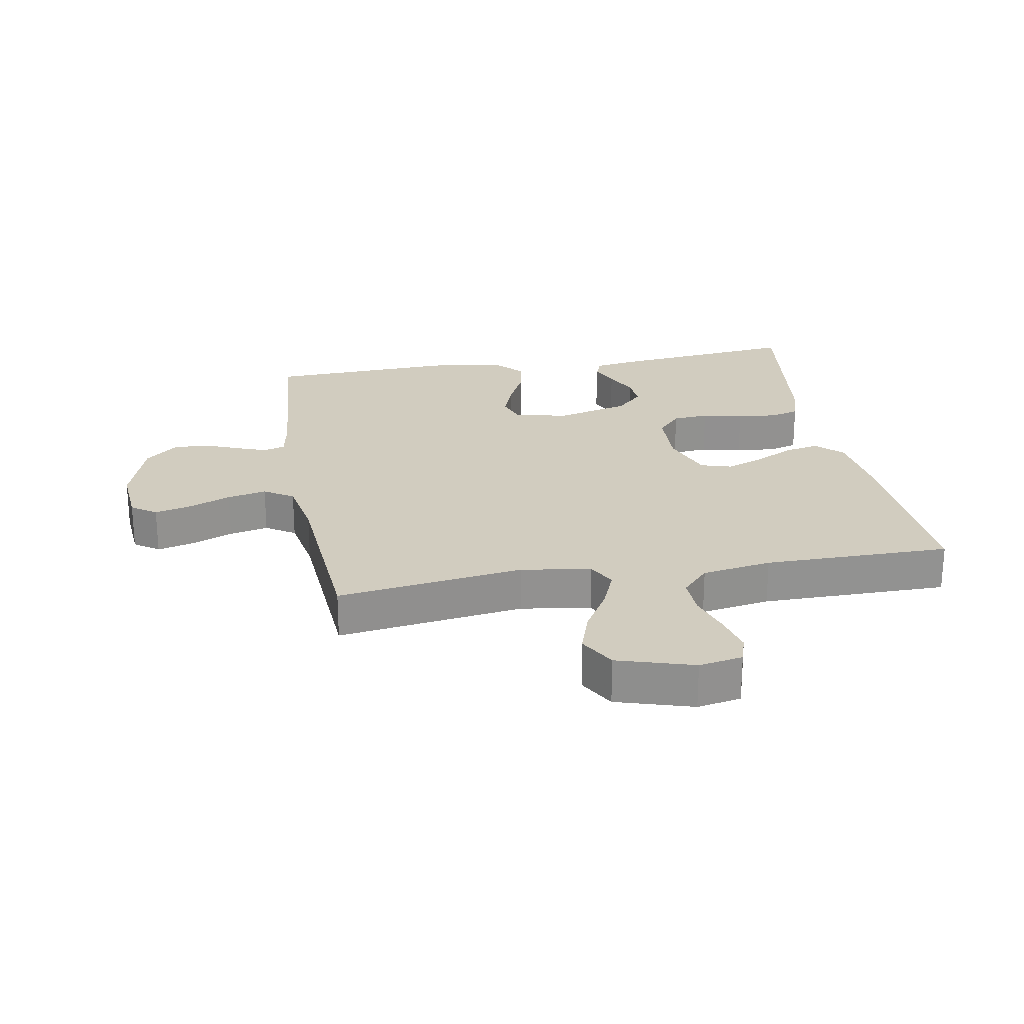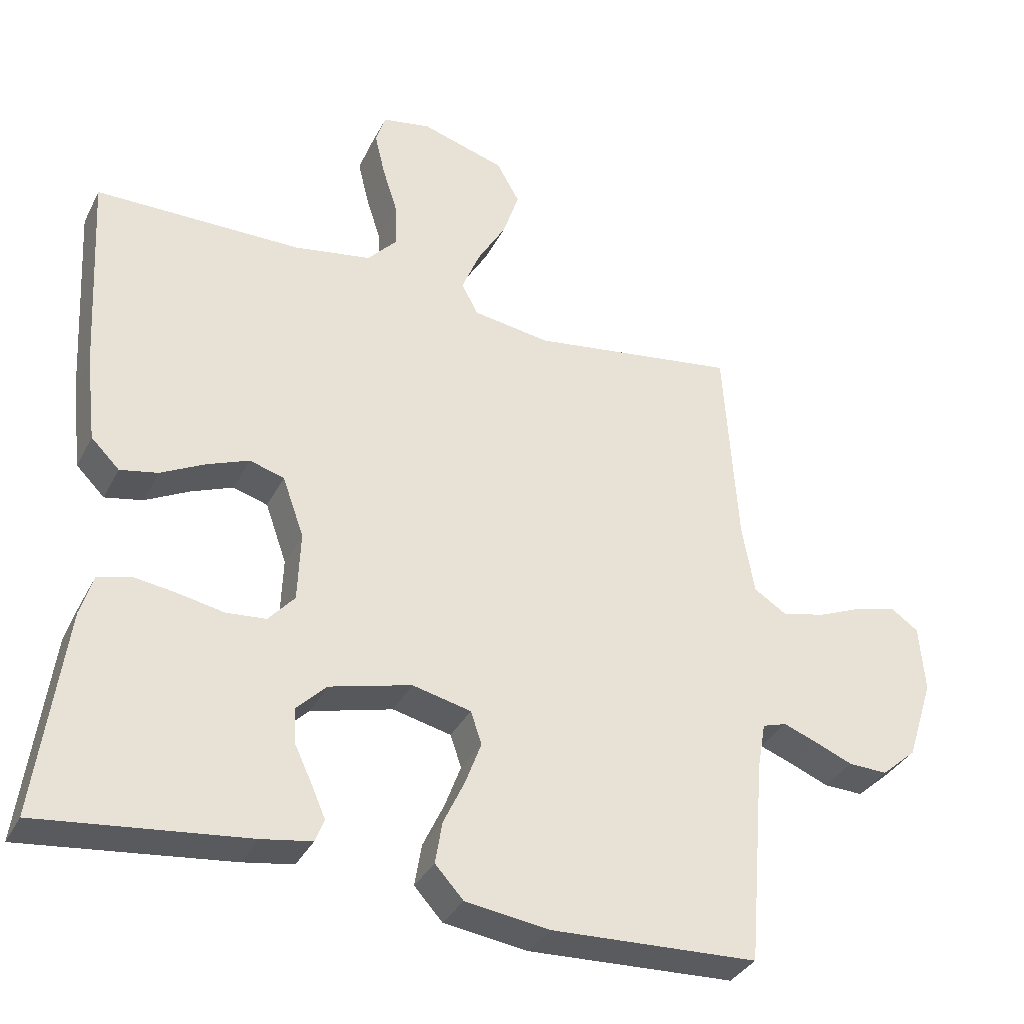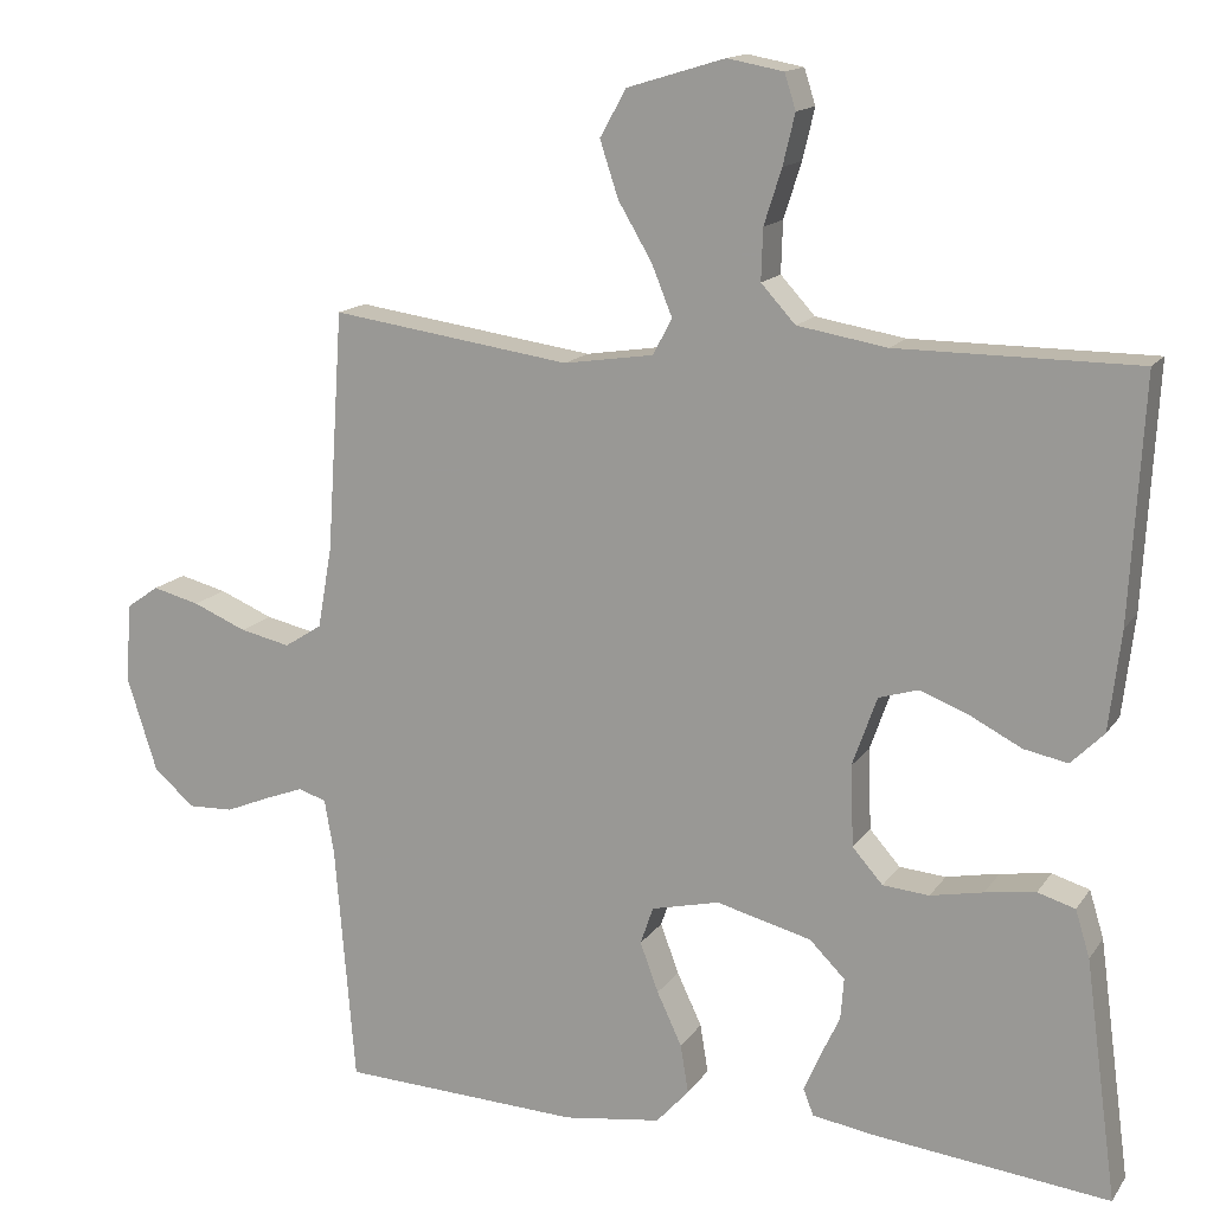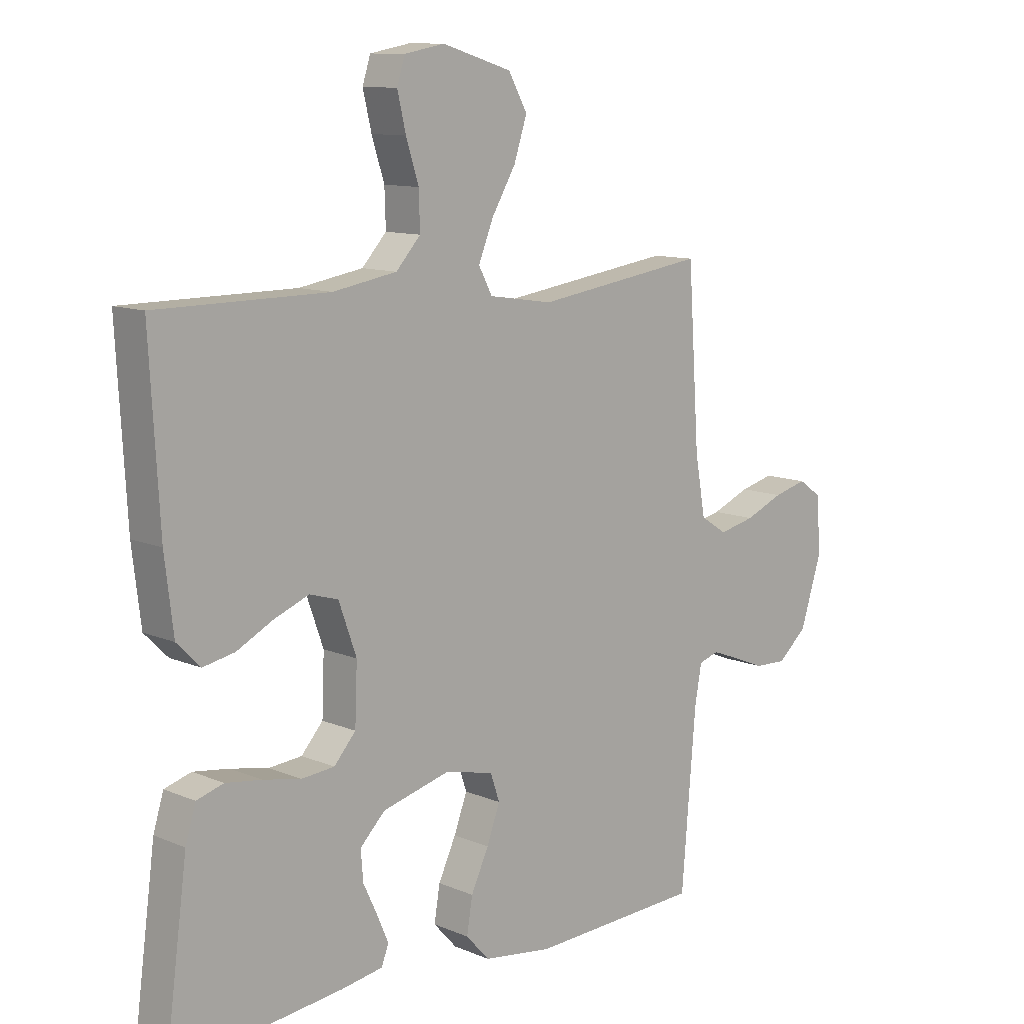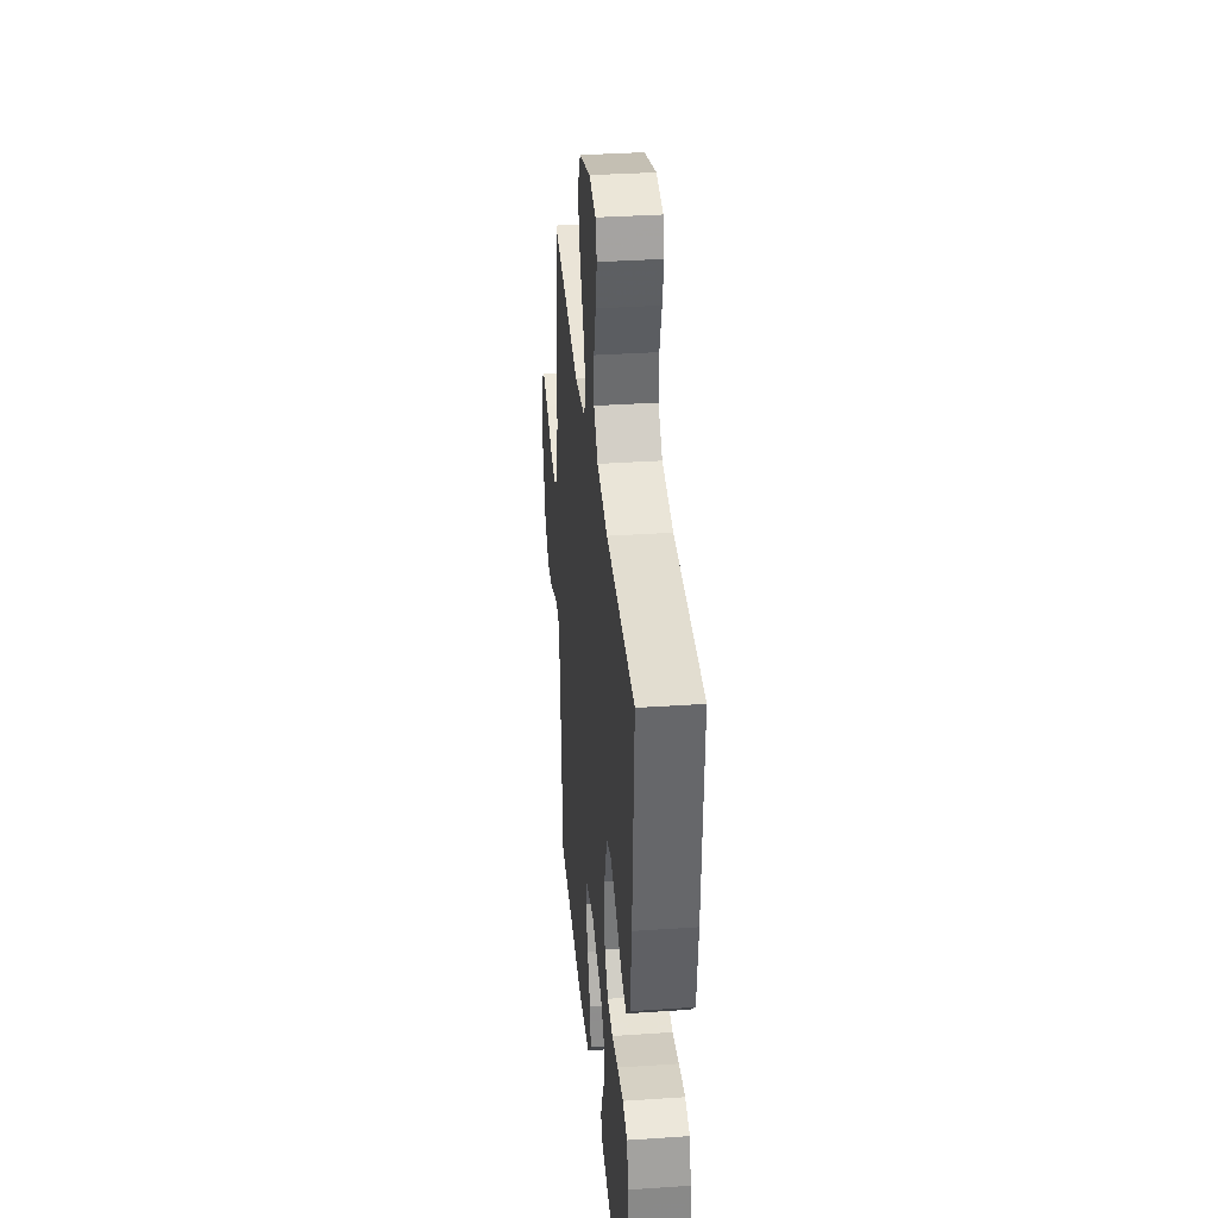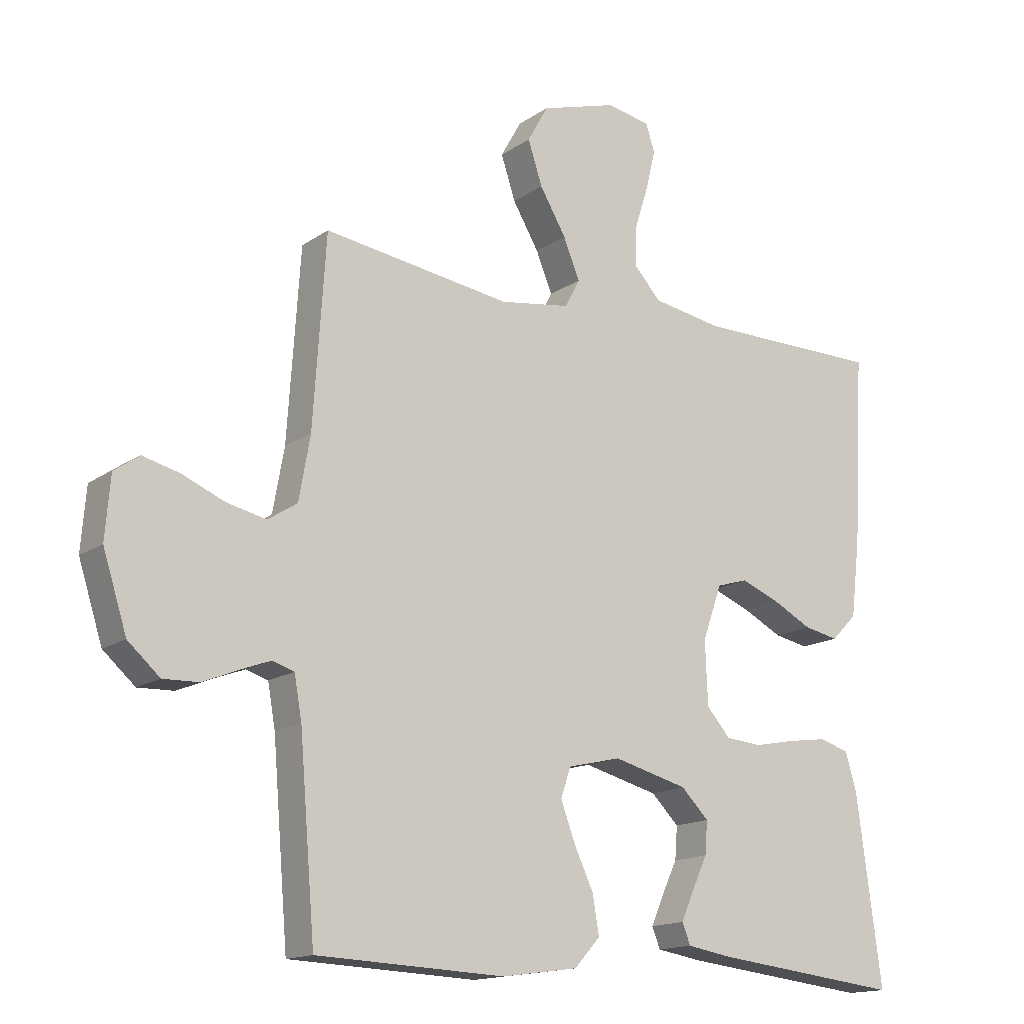
<metadata>
{"format":"obj","ext":"obj","renderer":"f3d","projection":"perspective","resolution":1024,"background":"white","views":[{"elev":24.1,"azim":-10.0,"up":"+Y"},{"elev":-34.7,"azim":156.0,"up":"+Z"},{"elev":14.6,"azim":22.3,"up":"+Z"},{"elev":11.0,"azim":136.0,"up":"+Z"},{"elev":35.0,"azim":84.8,"up":"+Z"},{"elev":-15.2,"azim":-35.2,"up":"+Z"}]}
</metadata>
<code>
v -0.5 0.07 0.5
v -0.2 0.07 0.457
v -0.088 0.07 0.474
v -0.064 0.07 0.519
v -0.09 0.07 0.583
v -0.132 0.07 0.654
v -0.155 0.07 0.724
v -0.122 0.07 0.783
v 0 0.07 0.82
v 0.07 0.07 0.807
v 0.084 0.07 0.763
v 0.069 0.07 0.7
v 0.047 0.07 0.631
v 0.045 0.07 0.567
v 0.088 0.07 0.52
v 0.2 0.07 0.501
v 0.5 0.07 0.5
v 0.483 0.07 0.2
v 0.468 0.07 0.075
v 0.427 0.07 0.034
v 0.372 0.07 0.045
v 0.308 0.07 0.078
v 0.247 0.07 0.102
v 0.197 0.07 0.087
v 0.166 0.07 0
v 0.17 0.07 -0.101
v 0.208 0.07 -0.144
v 0.266 0.07 -0.149
v 0.332 0.07 -0.136
v 0.395 0.07 -0.127
v 0.442 0.07 -0.141
v 0.46 0.07 -0.2
v 0.5 0.07 -0.5
v 0.2 0.07 -0.466
v 0.127 0.07 -0.454
v 0.114 0.07 -0.421
v 0.134 0.07 -0.375
v 0.159 0.07 -0.322
v 0.163 0.07 -0.27
v 0.119 0.07 -0.226
v 0 0.07 -0.195
v -0.085 0.07 -0.215
v -0.101 0.07 -0.262
v -0.078 0.07 -0.324
v -0.047 0.07 -0.39
v -0.037 0.07 -0.451
v -0.078 0.07 -0.496
v -0.2 0.07 -0.513
v -0.5 0.07 -0.5
v -0.525 0.07 -0.2
v -0.537 0.07 -0.132
v -0.572 0.07 -0.121
v -0.62 0.07 -0.139
v -0.676 0.07 -0.162
v -0.733 0.07 -0.164
v -0.784 0.07 -0.119
v -0.822 0.07 0
v -0.814 0.07 0.098
v -0.774 0.07 0.126
v -0.715 0.07 0.111
v -0.648 0.07 0.083
v -0.585 0.07 0.069
v -0.538 0.07 0.099
v -0.52 0.07 0.2
v -0.5 0 0.5
v -0.2 0 0.457
v -0.088 0 0.474
v -0.064 0 0.519
v -0.09 0 0.583
v -0.132 0 0.654
v -0.155 0 0.724
v -0.122 0 0.783
v 0 0 0.82
v 0.07 0 0.807
v 0.084 0 0.763
v 0.069 0 0.7
v 0.047 0 0.631
v 0.045 0 0.567
v 0.088 0 0.52
v 0.2 0 0.501
v 0.5 0 0.5
v 0.483 0 0.2
v 0.468 0 0.075
v 0.427 0 0.034
v 0.372 0 0.045
v 0.308 0 0.078
v 0.247 0 0.102
v 0.197 0 0.087
v 0.166 0 0
v 0.17 0 -0.101
v 0.208 0 -0.144
v 0.266 0 -0.149
v 0.332 0 -0.136
v 0.395 0 -0.127
v 0.442 0 -0.141
v 0.46 0 -0.2
v 0.5 0 -0.5
v 0.2 0 -0.466
v 0.127 0 -0.454
v 0.114 0 -0.421
v 0.134 0 -0.375
v 0.159 0 -0.322
v 0.163 0 -0.27
v 0.119 0 -0.226
v 0 0 -0.195
v -0.085 0 -0.215
v -0.101 0 -0.262
v -0.078 0 -0.324
v -0.047 0 -0.39
v -0.037 0 -0.451
v -0.078 0 -0.496
v -0.2 0 -0.513
v -0.5 0 -0.5
v -0.525 0 -0.2
v -0.537 0 -0.132
v -0.572 0 -0.121
v -0.62 0 -0.139
v -0.676 0 -0.162
v -0.733 0 -0.164
v -0.784 0 -0.119
v -0.822 0 0
v -0.814 0 0.098
v -0.774 0 0.126
v -0.715 0 0.111
v -0.648 0 0.083
v -0.585 0 0.069
v -0.538 0 0.099
v -0.52 0 0.2
f 58 59 60 61
f 58 61 62
f 57 58 62
f 56 57 62
f 53 54 55 56
f 52 53 56 62
f 51 52 62 63
f 47 48 49 50
f 44 45 46 47
f 43 44 47 50
f 42 43 50 51
f 35 36 37 38
f 33 34 35 38
f 33 38 39
f 32 33 39 40
f 28 29 30 31
f 28 31 32 40
f 19 20 21 22
f 19 22 23
f 16 17 18 19
f 15 16 19 23
f 14 15 23 24
f 10 11 12 13
f 8 9 10 13
f 8 13 14
f 5 6 7 8
f 4 5 8 14
f 3 4 14 24
f 64 1 2
f 41 42 51 63
f 27 28 40 41
f 26 27 41 63
f 25 26 63 64
f 24 25 64
f 2 3 24 64
f 125 124 123 122
f 126 125 122
f 126 122 121
f 126 121 120
f 120 119 118 117
f 126 120 117 116
f 127 126 116 115
f 114 113 112 111
f 111 110 109 108
f 114 111 108 107
f 115 114 107 106
f 102 101 100 99
f 102 99 98 97
f 103 102 97
f 104 103 97 96
f 95 94 93 92
f 104 96 95 92
f 86 85 84 83
f 87 86 83
f 83 82 81 80
f 87 83 80 79
f 88 87 79 78
f 77 76 75 74
f 77 74 73 72
f 78 77 72
f 72 71 70 69
f 78 72 69 68
f 88 78 68 67
f 66 65 128
f 127 115 106 105
f 105 104 92 91
f 127 105 91 90
f 128 127 90 89
f 128 89 88
f 128 88 67 66
f 1 65 66 2
f 2 66 67 3
f 3 67 68 4
f 4 68 69 5
f 5 69 70 6
f 6 70 71 7
f 7 71 72 8
f 8 72 73 9
f 9 73 74 10
f 10 74 75 11
f 11 75 76 12
f 12 76 77 13
f 13 77 78 14
f 14 78 79 15
f 15 79 80 16
f 16 80 81 17
f 17 81 82 18
f 18 82 83 19
f 19 83 84 20
f 20 84 85 21
f 21 85 86 22
f 22 86 87 23
f 23 87 88 24
f 24 88 89 25
f 25 89 90 26
f 26 90 91 27
f 27 91 92 28
f 28 92 93 29
f 29 93 94 30
f 30 94 95 31
f 31 95 96 32
f 32 96 97 33
f 33 97 98 34
f 34 98 99 35
f 35 99 100 36
f 36 100 101 37
f 37 101 102 38
f 38 102 103 39
f 39 103 104 40
f 40 104 105 41
f 41 105 106 42
f 42 106 107 43
f 43 107 108 44
f 44 108 109 45
f 45 109 110 46
f 46 110 111 47
f 47 111 112 48
f 48 112 113 49
f 49 113 114 50
f 50 114 115 51
f 51 115 116 52
f 52 116 117 53
f 53 117 118 54
f 54 118 119 55
f 55 119 120 56
f 56 120 121 57
f 57 121 122 58
f 58 122 123 59
f 59 123 124 60
f 60 124 125 61
f 61 125 126 62
f 62 126 127 63
f 63 127 128 64
f 64 128 65 1

</code>
